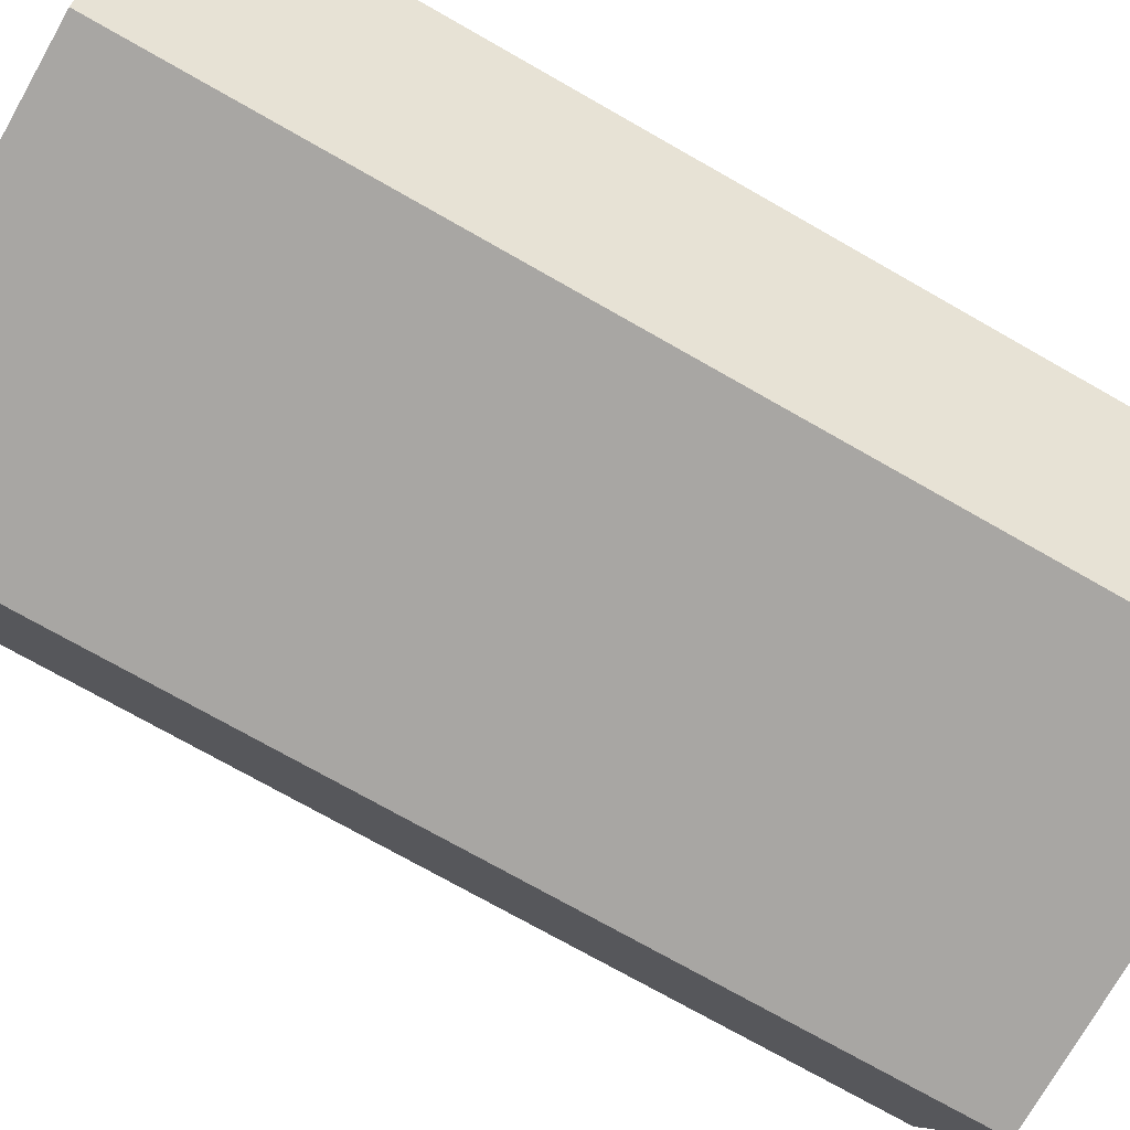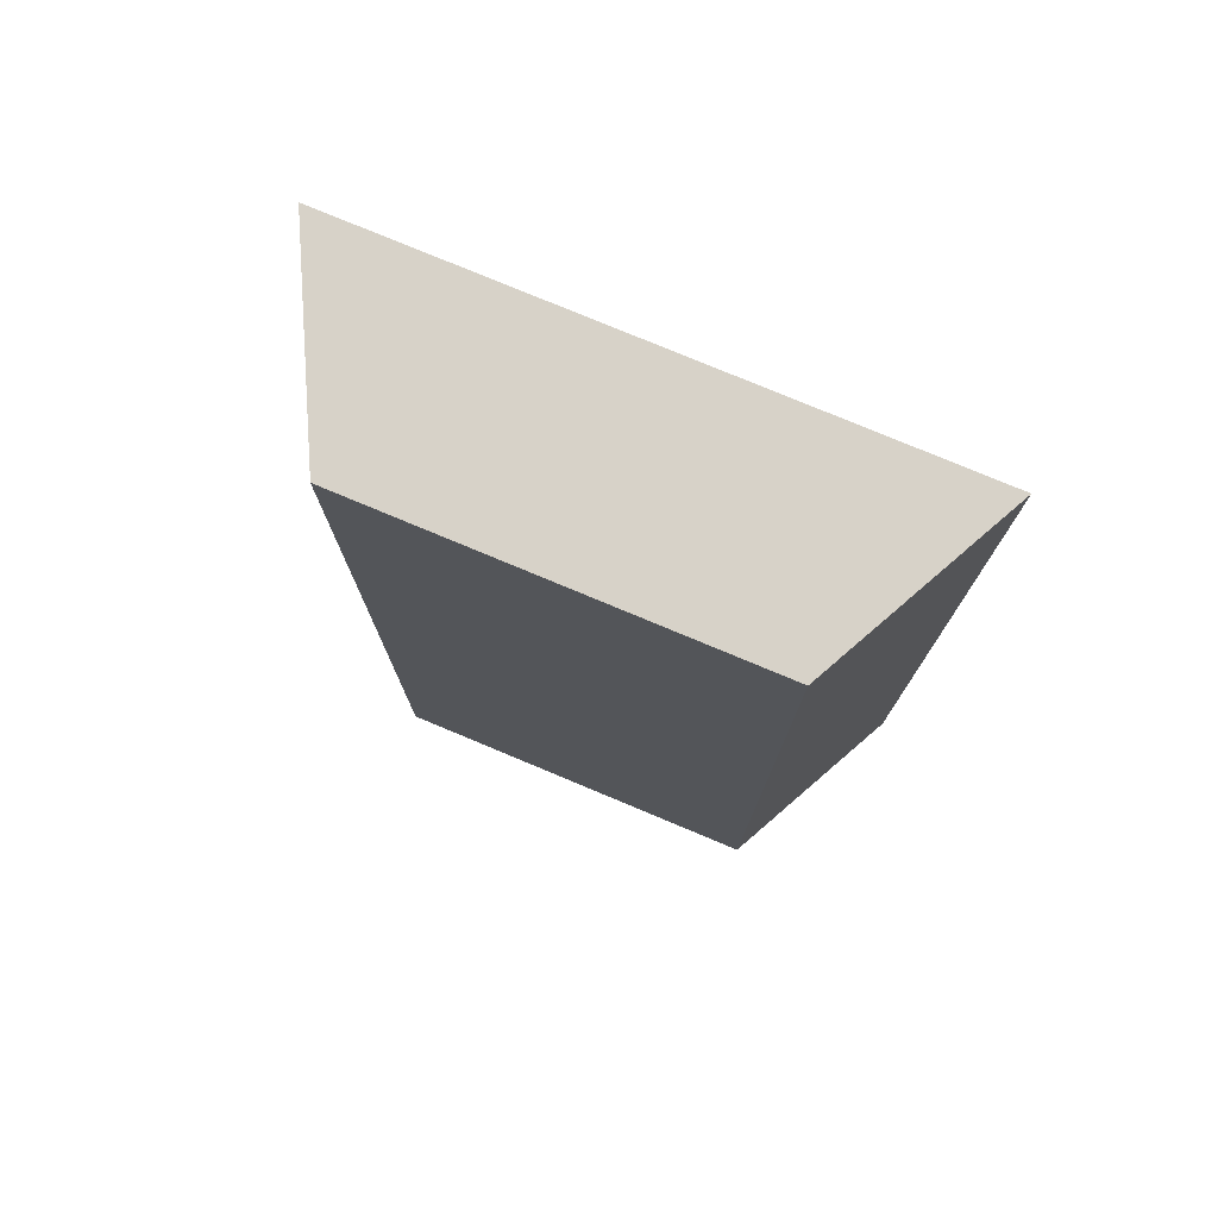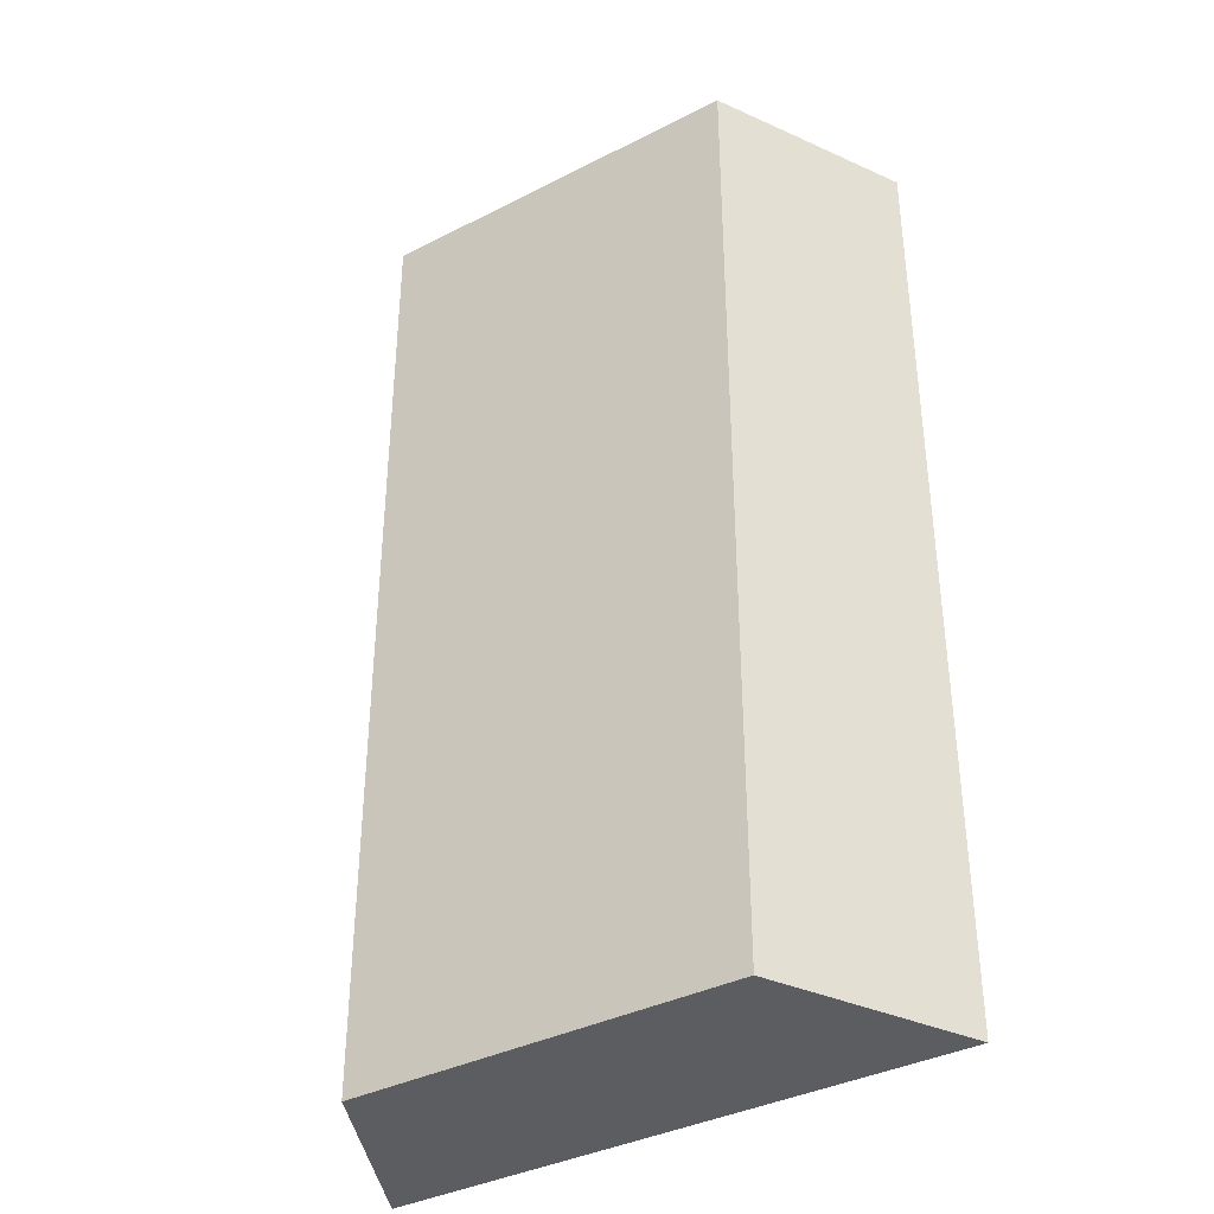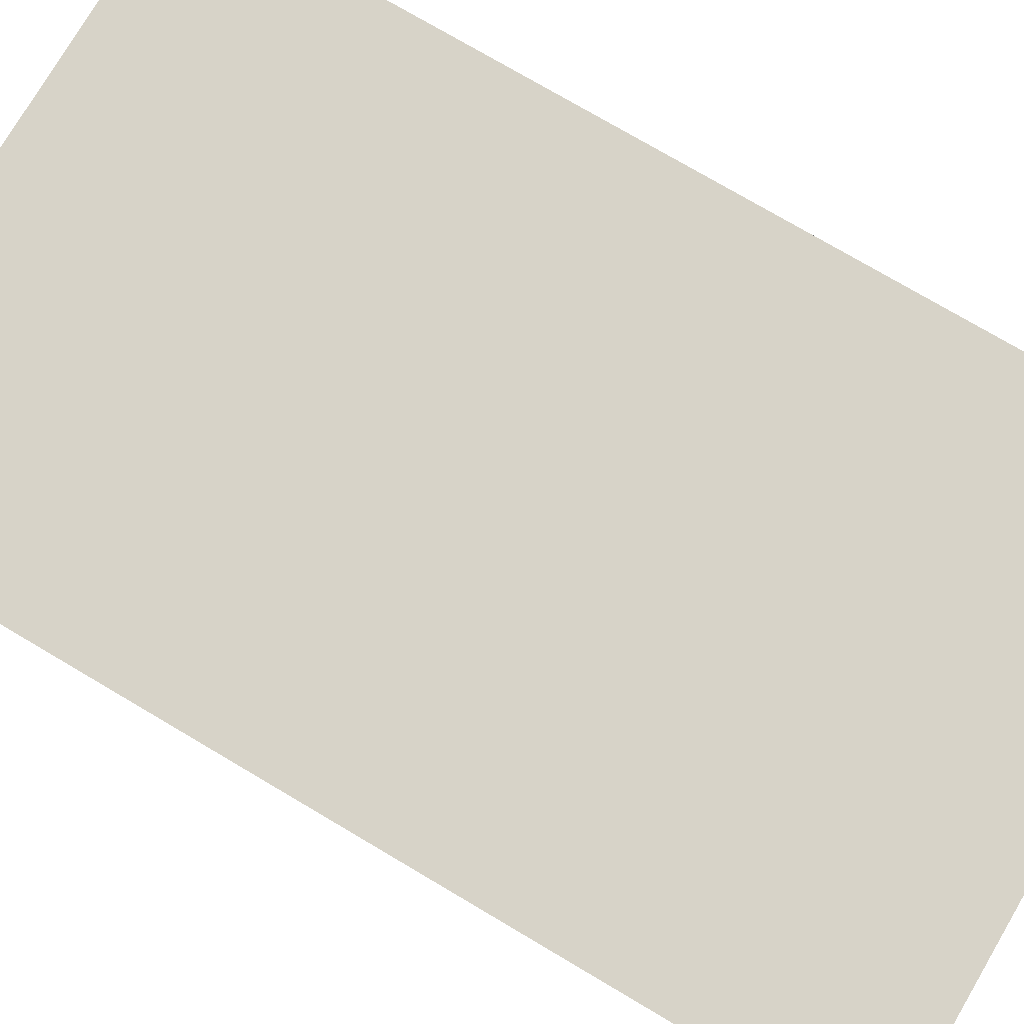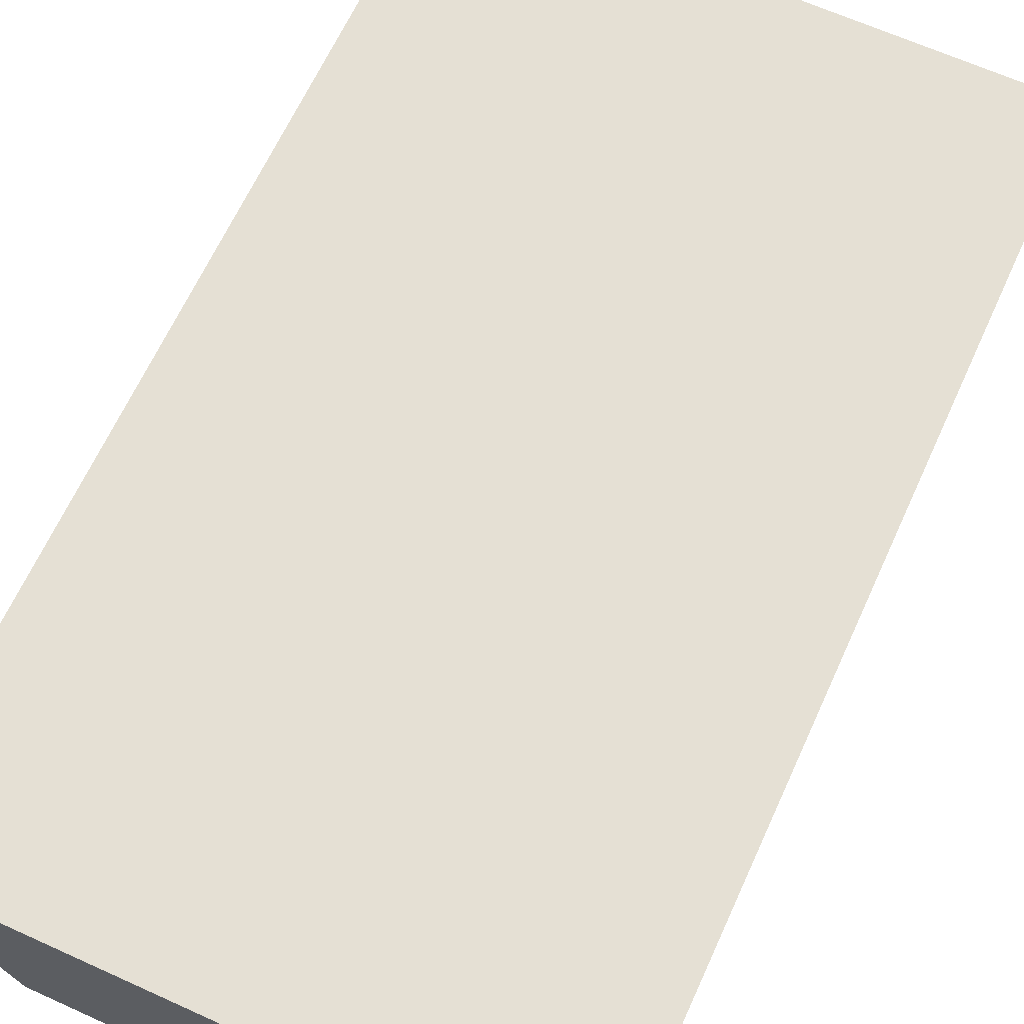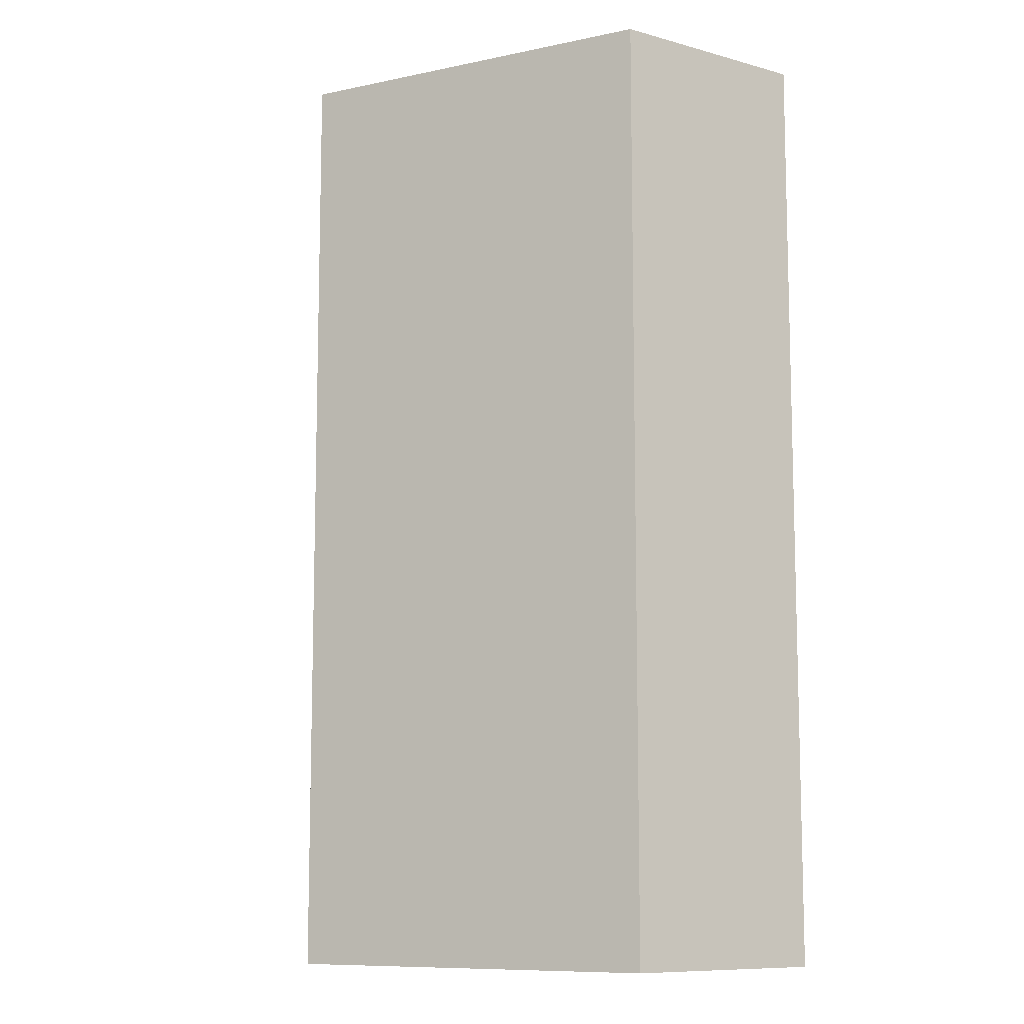
<metadata>
{"format":"obj","ext":"obj","renderer":"f3d","projection":"perspective","resolution":1024,"background":"white","views":[{"elev":-74.3,"azim":60.4,"up":"+Z"},{"elev":77.4,"azim":-157.3,"up":"+Y"},{"elev":-37.2,"azim":-146.7,"up":"+Y"},{"elev":76.7,"azim":120.5,"up":"+Z"},{"elev":65.2,"azim":-155.5,"up":"+Z"},{"elev":-9.8,"azim":-151.6,"up":"+Y"}]}
</metadata>
<code>
g wall-a-detail-painted
v 0.3 0 0.1 1 1 1
v 0.2 0 -0.1 1 1 1
v -0.3 0 0.1 1 1 1
v -0.2 0 -0.1 1 1 1
v 0.3 1 0.1 1 1 1
v -0.3 1 0.1 1 1 1
v 0.2 1 -0.1 1 1 1
v -0.2 1 -0.1 1 1 1
f 3 2 1
f 2 3 4
f 7 6 5
f 6 7 8
f 3 8 4
f 8 3 6
f 8 2 4
f 2 8 7
f 5 2 7
f 2 5 1
f 5 3 1
f 3 5 6
g wall-a-detail-painted
f 3 2 1
f 2 3 4
f 7 6 5
f 6 7 8
f 3 8 4
f 8 3 6
f 8 2 4
f 2 8 7
f 5 2 7
f 2 5 1
f 5 3 1
f 3 5 6

</code>
